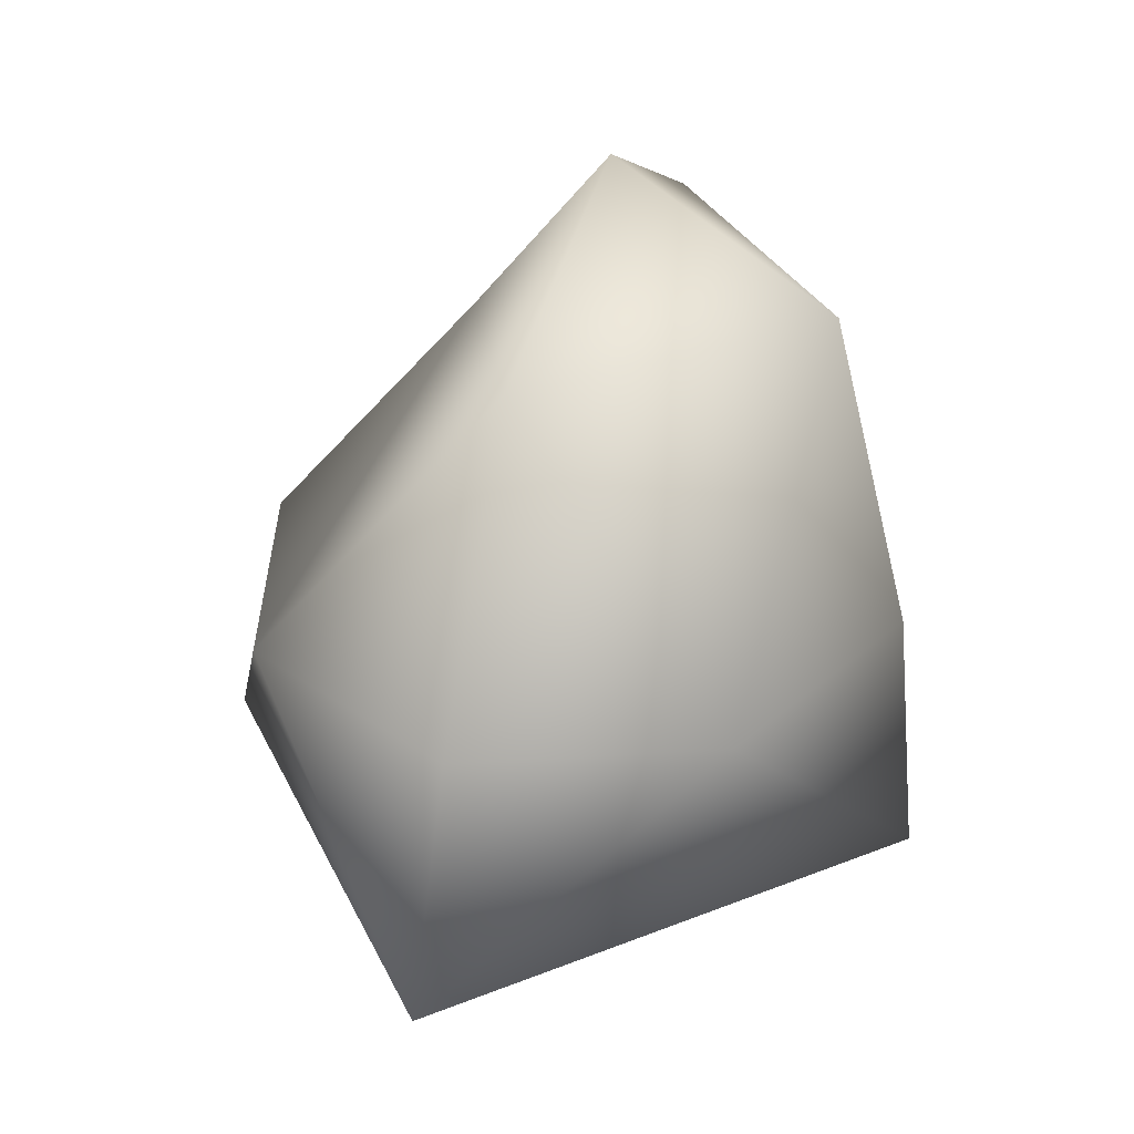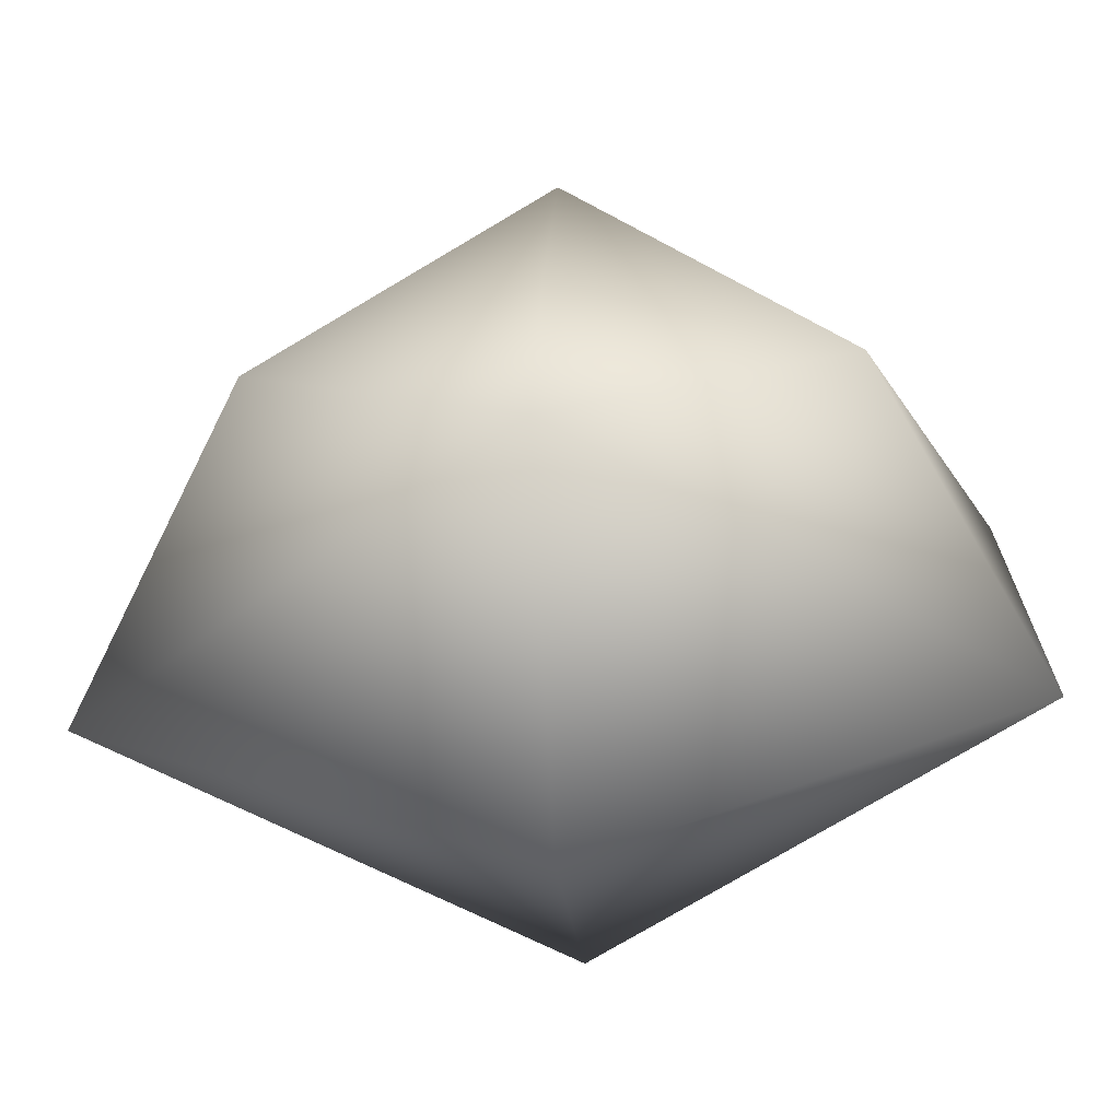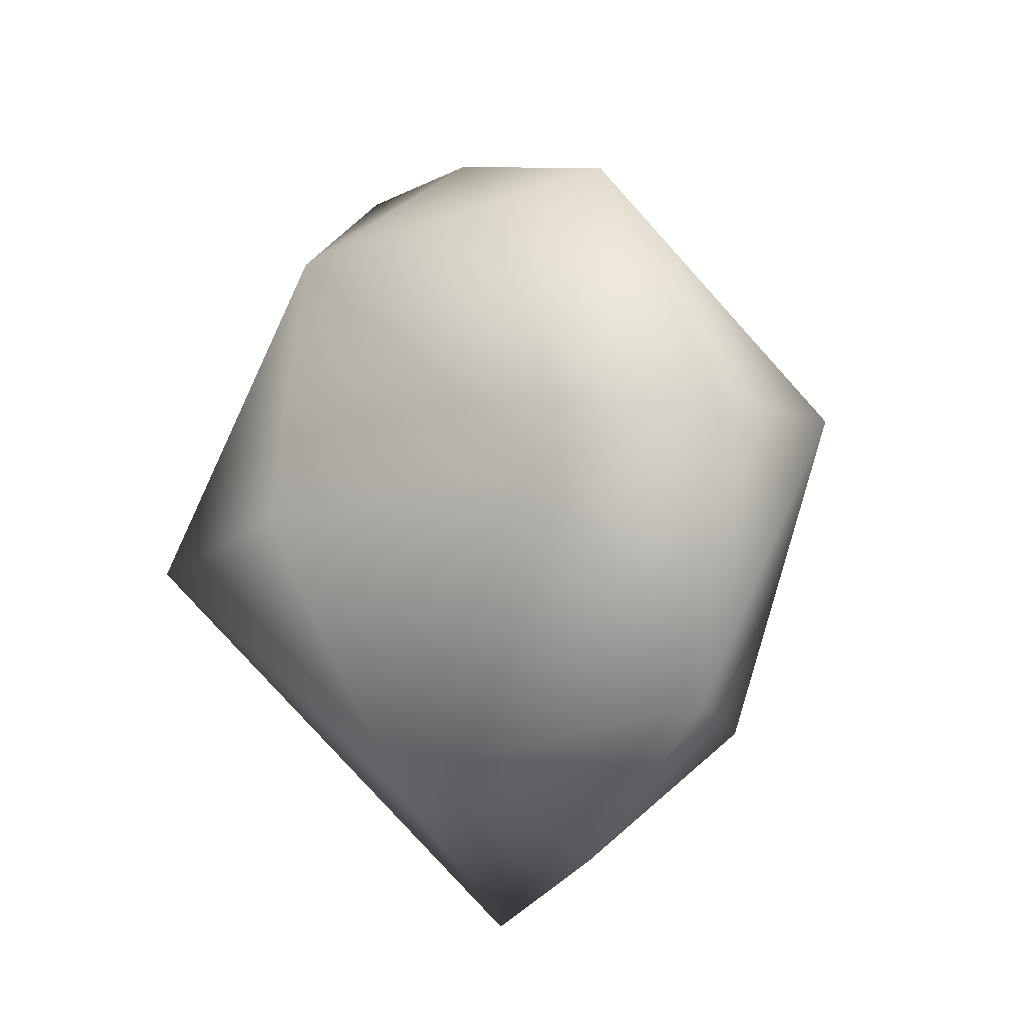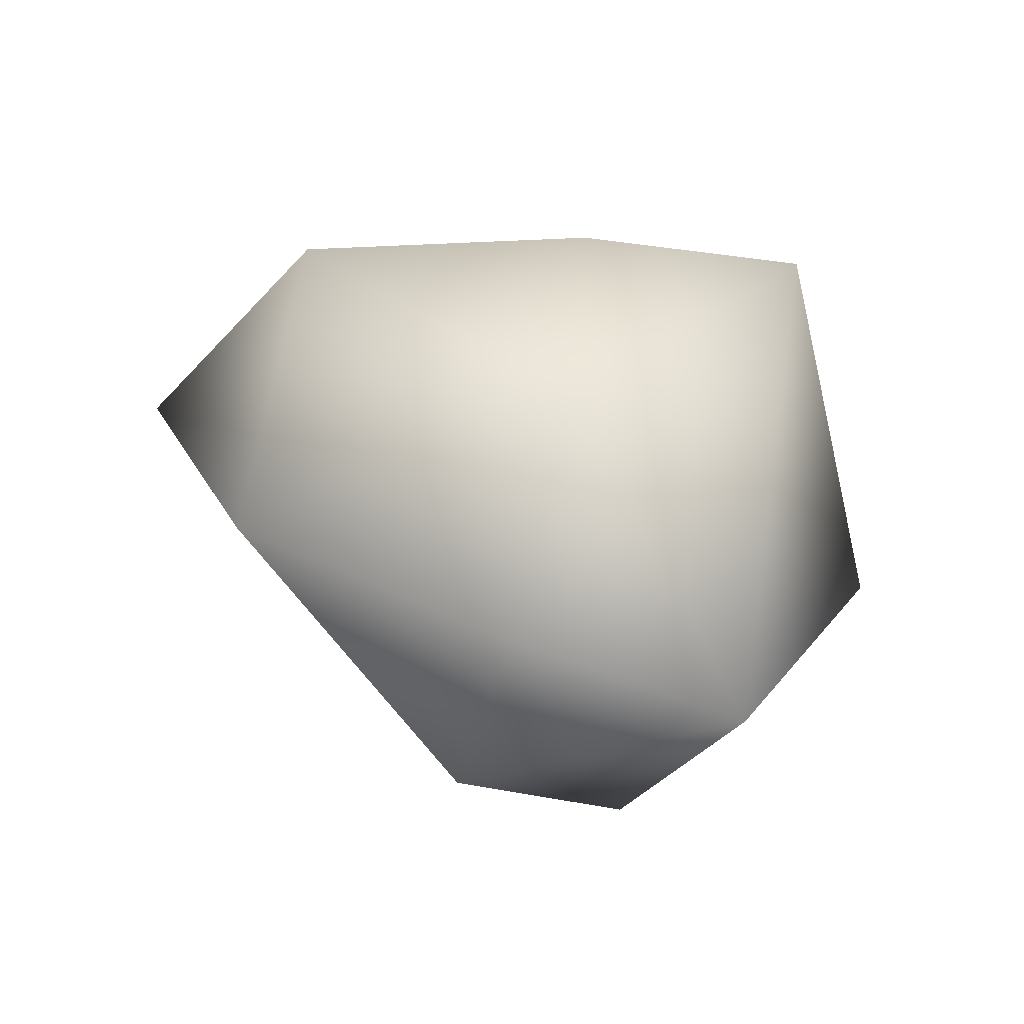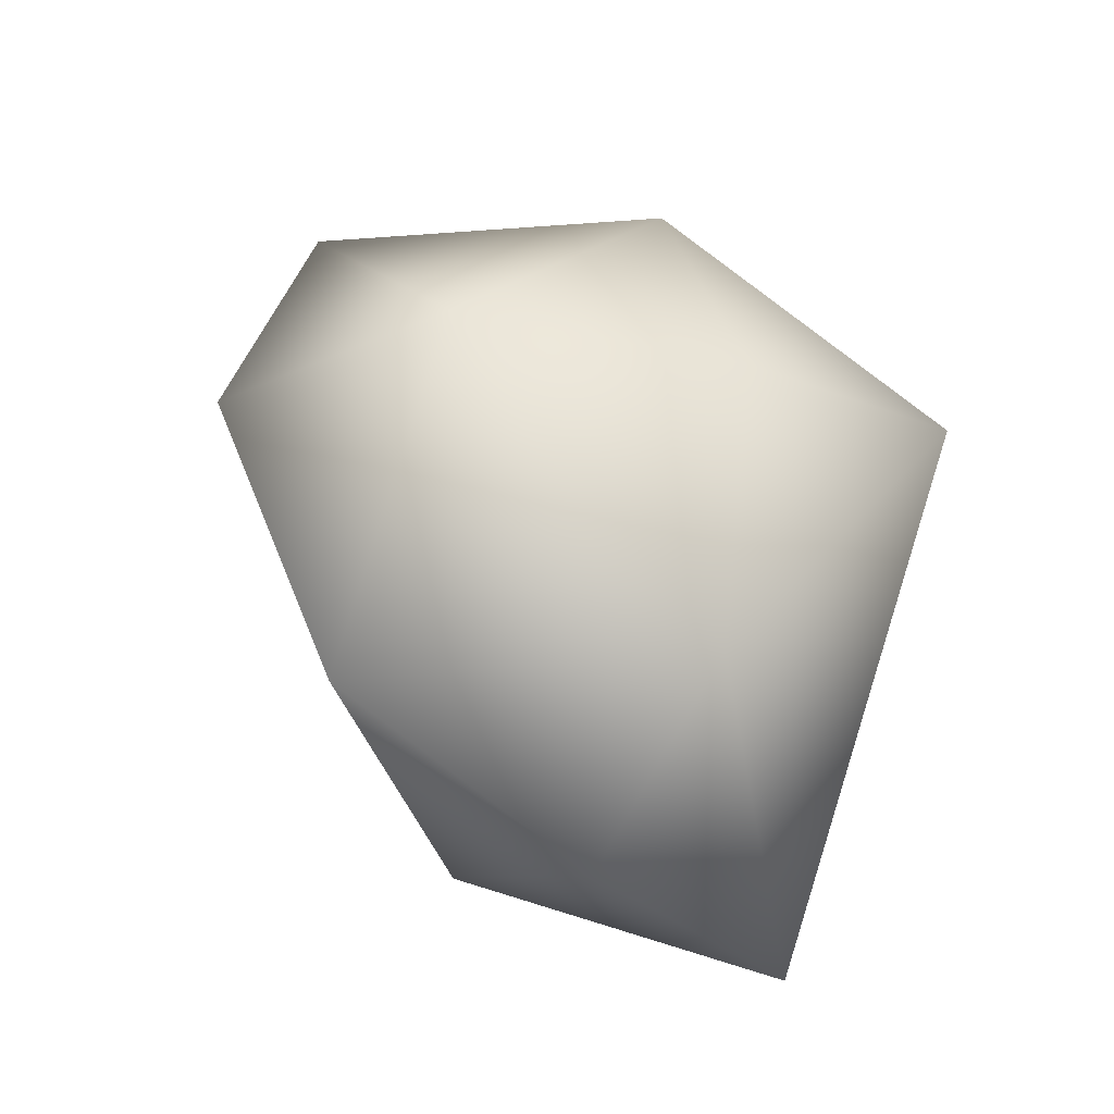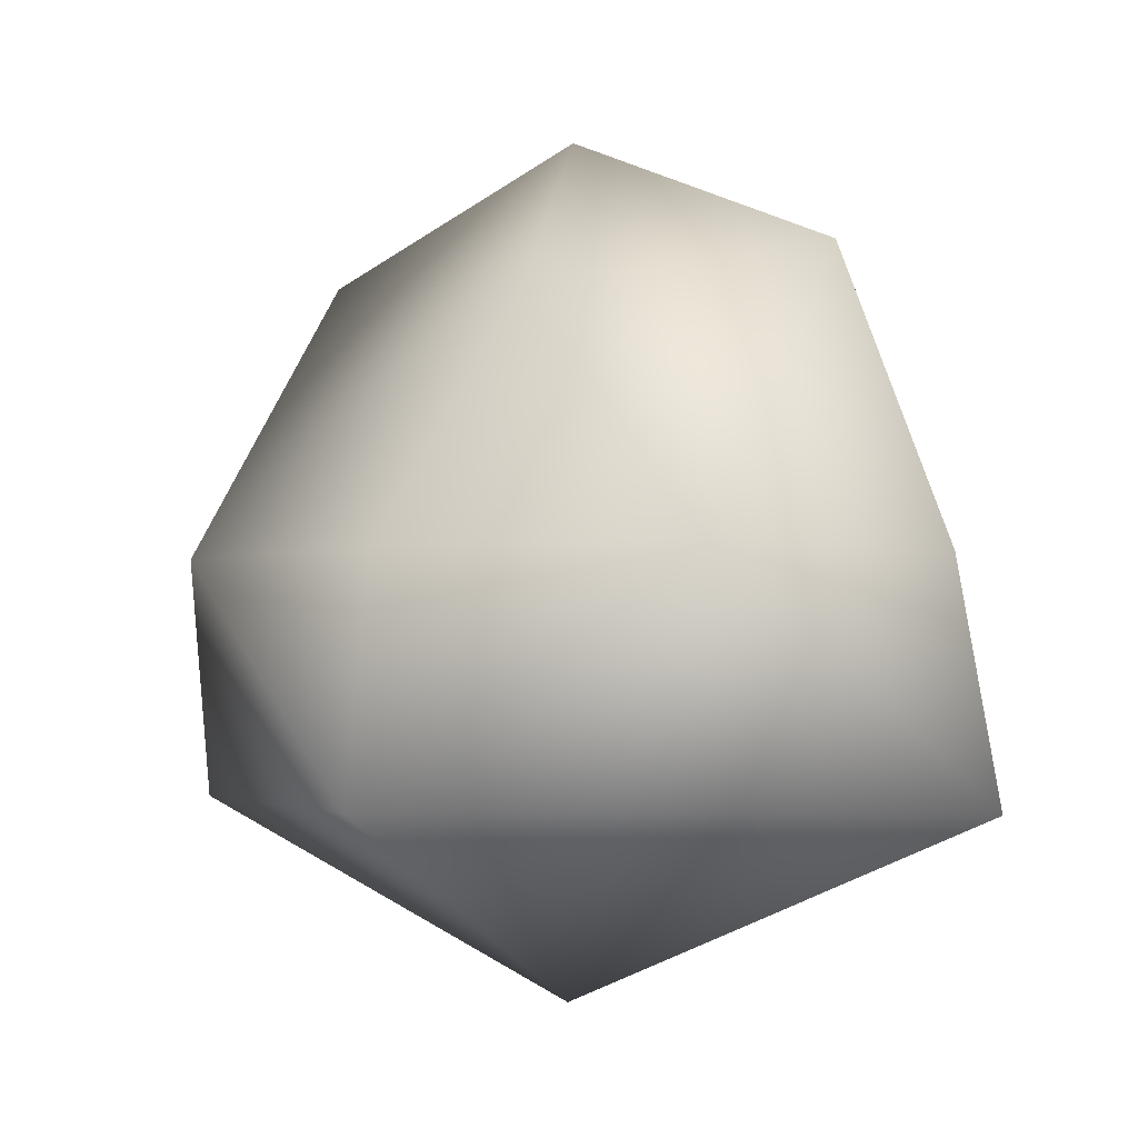
<metadata>
{"format":"obj","ext":"obj","renderer":"f3d","projection":"perspective","resolution":1024,"background":"white","views":[{"elev":27.7,"azim":27.2,"up":"+Z"},{"elev":-51.7,"azim":104.2,"up":"+Z"},{"elev":-14.5,"azim":-24.0,"up":"+Y"},{"elev":-59.0,"azim":77.5,"up":"+Y"},{"elev":-29.9,"azim":56.3,"up":"+Y"},{"elev":0.2,"azim":-45.9,"up":"+Z"}]}
</metadata>
<code>
g
v  0.0952 0.07529 1.25
v  0.2568 -1.185 0.05068
v  0.9675 0.1959 -0.03247
v  -0.1802 1.246 -0.01783
v  -0.8908 -0.1353 0.06532
v  -0.02617 -0.0207 -1.25
v  0.233 -0.7974 0.9127
v  0.7355 0.1792 0.8539
v  -0.07594 0.9216 0.8643
v  -0.257 -0.06433 0.8
v  0.2427 -1.35 -0.6443
v  1.032 0.184 -0.7366
v  -0.2427 1.35 -0.7204
v  -1.032 -0.184 -0.628
v  0.8498 -0.7121 0.006077
v  0.5408 1.007 -0.04237
v  -0.7732 0.7727 0.02677
v  -0.4642 -0.9463 0.07522
g (null)
f 1 7 8
f 7 2 15
f 7 15 8
f 8 15 3
f 1 8 9
f 8 3 16
f 8 16 9
f 9 16 4
f 1 9 10
f 9 4 17
f 9 17 10
f 10 17 5
f 1 10 7
f 10 5 18
f 10 18 7
f 7 18 2
f 6 12 11
f 12 3 15
f 12 15 11
f 11 15 2
f 6 13 12
f 13 4 16
f 13 16 12
f 12 16 3
f 6 14 13
f 14 5 17
f 14 17 13
f 13 17 4
f 6 11 14
f 11 2 18
f 11 18 14
f 14 18 5
g

</code>
